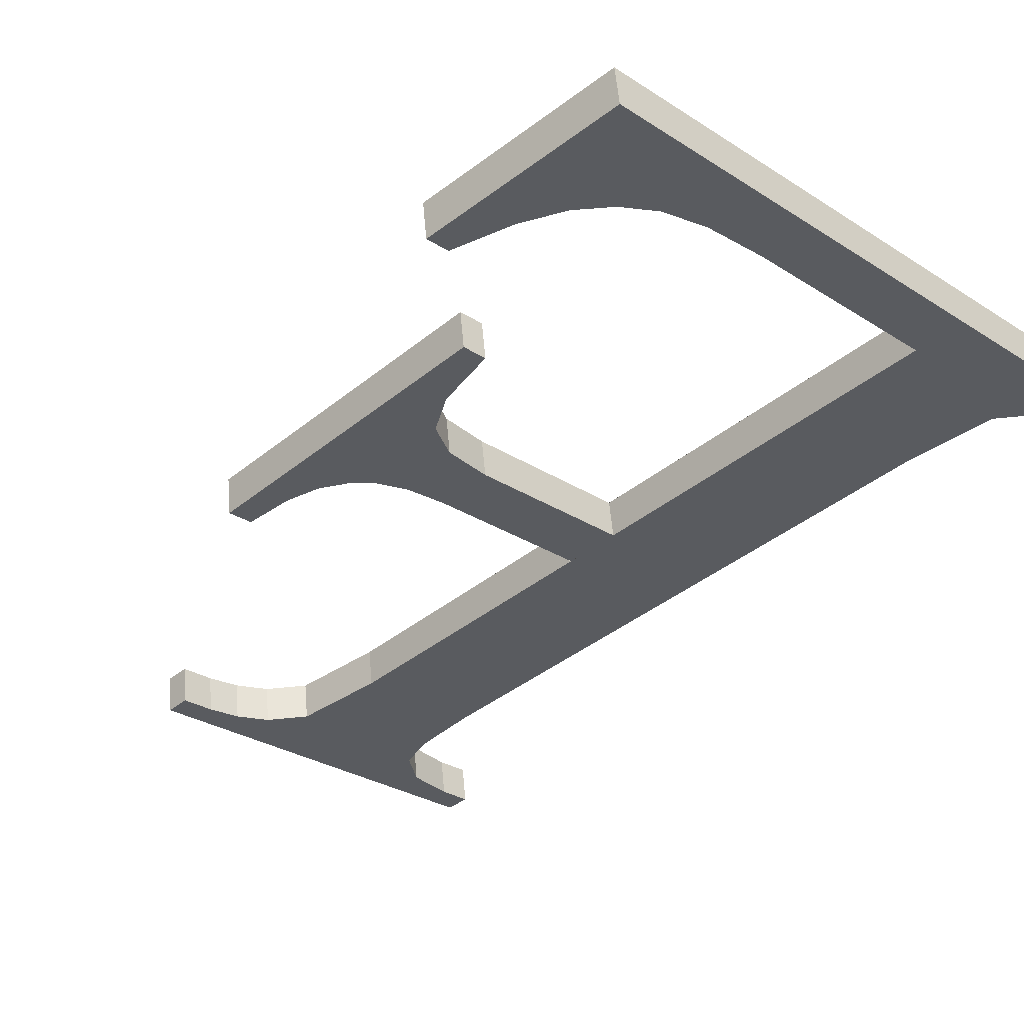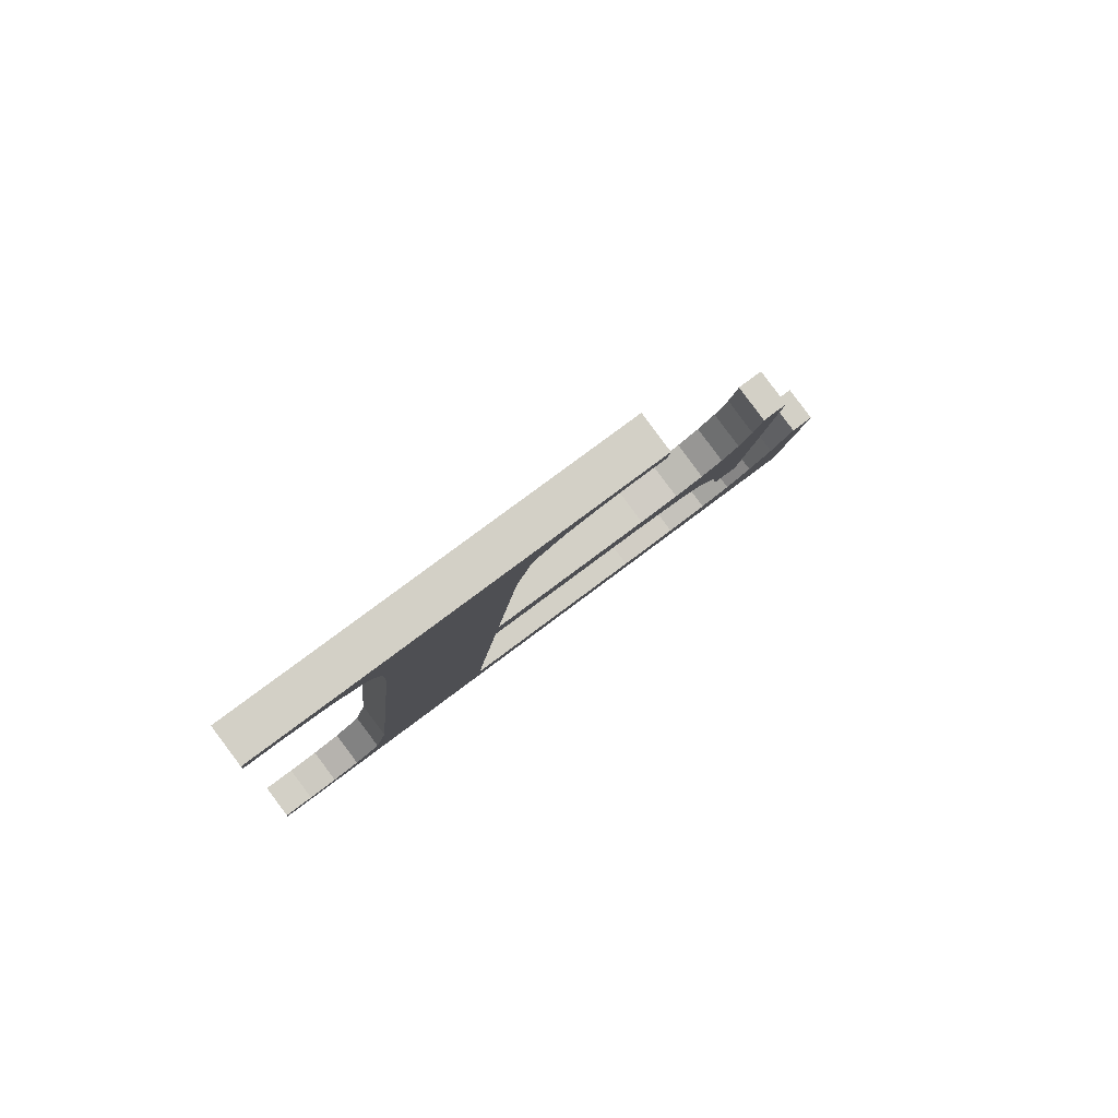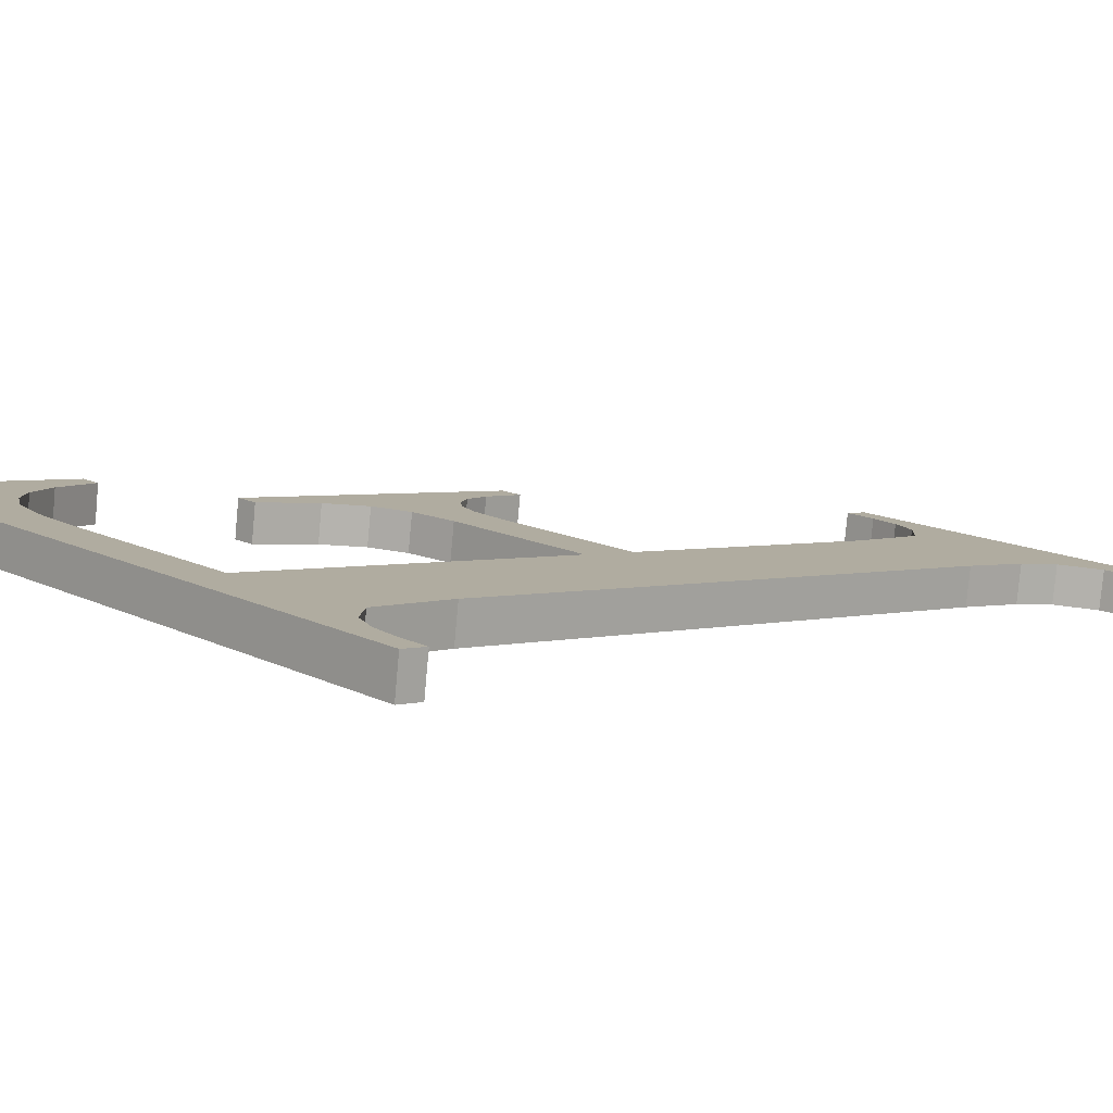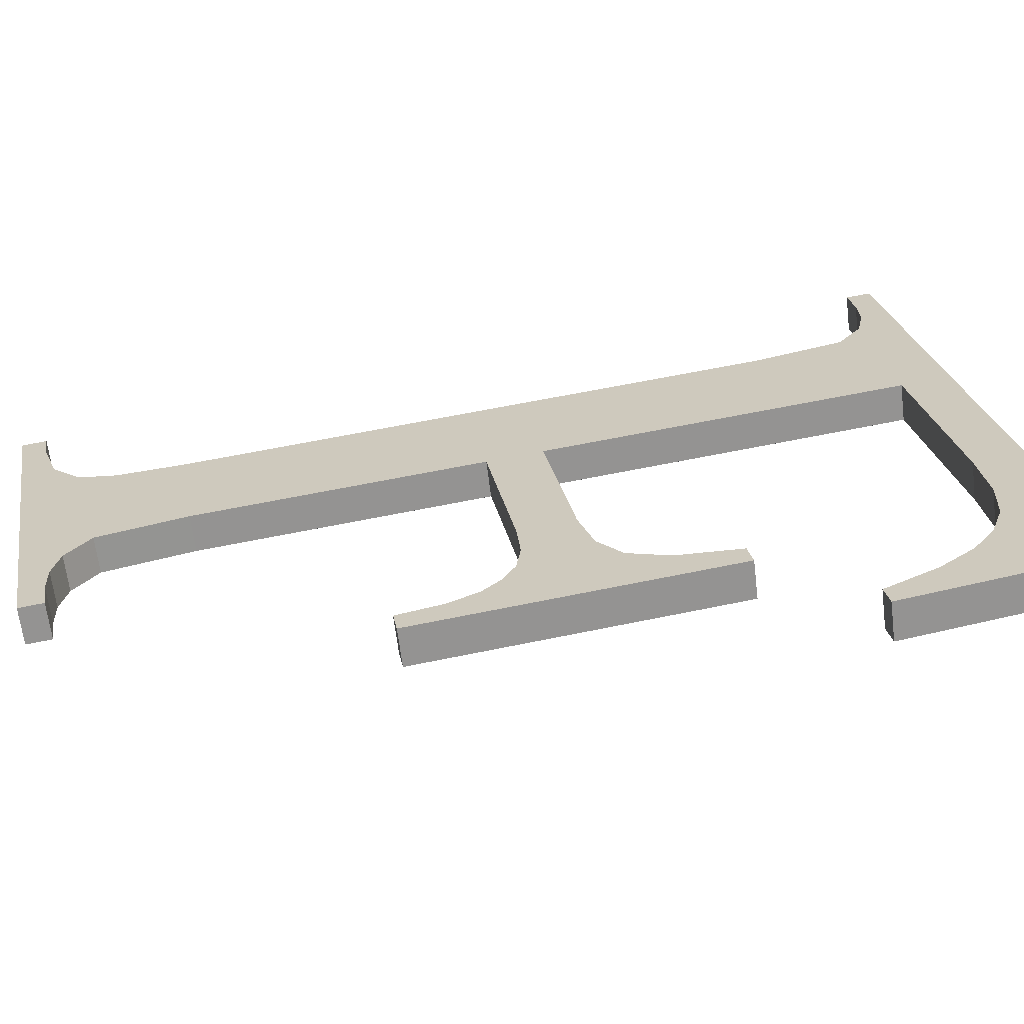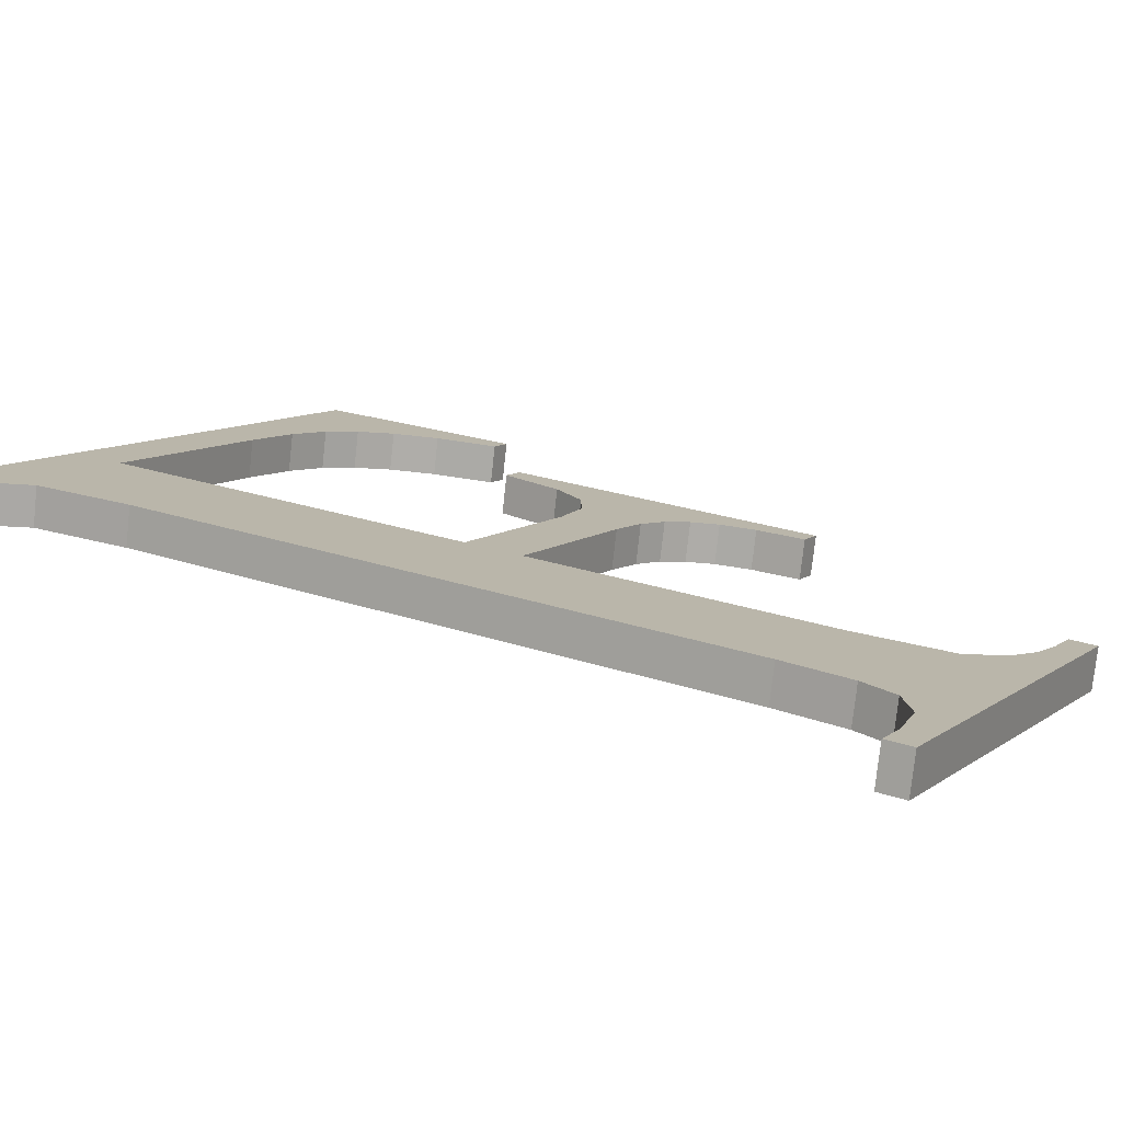
<metadata>
{"format":"obj","ext":"obj","renderer":"f3d","projection":"perspective","resolution":1024,"background":"white","views":[{"elev":-28.2,"azim":135.6,"up":"+Y"},{"elev":75.9,"azim":-37.1,"up":"+Z"},{"elev":13.7,"azim":-132.4,"up":"+Y"},{"elev":23.6,"azim":80.1,"up":"+Y"},{"elev":9.3,"azim":-61.2,"up":"+Y"}]}
</metadata>
<code>
o #ID1213
v 0.328 0.04612 -0.1721
v 0.3176 0.04607 -0.1717
v 0.3176 0.04612 -0.1721
v 0.3181 0.04607 -0.1717
v 0.3186 0.04607 -0.1716
v 0.319 0.04604 -0.1714
v 0.3216 0.04603 -0.1713
v 0.3195 0.04599 -0.171
v 0.3196 0.04581 -0.1696
v 0.3196 0.04469 -0.1607
v 0.3247 0.04603 -0.1713
v 0.3256 0.04602 -0.1713
v 0.3263 0.046 -0.1711
v 0.3267 0.04597 -0.1708
v 0.3271 0.04592 -0.1705
v 0.3275 0.04584 -0.1699
v 0.3278 0.04574 -0.169
v 0.3281 0.04574 -0.169
v 0.3241 0.04534 -0.1659
v 0.3216 0.04524 -0.165
v 0.3216 0.04534 -0.1659
v 0.3241 0.04524 -0.165
v 0.3249 0.04535 -0.166
v 0.3247 0.04523 -0.165
v 0.3252 0.04521 -0.1648
v 0.3254 0.04539 -0.1663
v 0.3255 0.04518 -0.1646
v 0.3257 0.04546 -0.1668
v 0.3257 0.04514 -0.1643
v 0.3259 0.04508 -0.1638
v 0.3259 0.04558 -0.1678
v 0.3259 0.04499 -0.1631
v 0.3263 0.04558 -0.1678
v 0.3263 0.04499 -0.1631
v 0.3181 0.04443 -0.1586
v 0.3176 0.04438 -0.1582
v 0.3176 0.04443 -0.1586
v 0.3236 0.04438 -0.1582
v 0.3188 0.04445 -0.1587
v 0.3194 0.04449 -0.1591
v 0.3195 0.04456 -0.1597
v 0.3221 0.04446 -0.1588
v 0.3217 0.04452 -0.1593
v 0.3216 0.04469 -0.1607
v 0.3226 0.04444 -0.1587
v 0.3231 0.04443 -0.1586
v 0.3236 0.04443 -0.1586
v 0.3216 0.04603 -0.1713
v 0.3216 0.0459 -0.1658
v 0.3216 0.04534 -0.1659
v 0.3216 0.04658 -0.1712
v 0.3216 0.0459 -0.1658
v 0.3241 0.04534 -0.1659
v 0.3216 0.04534 -0.1659
v 0.3241 0.0459 -0.1658
v 0.3241 0.0459 -0.1658
v 0.3249 0.04535 -0.166
v 0.3241 0.04534 -0.1659
v 0.3249 0.04591 -0.1659
v 0.3249 0.04591 -0.1659
v 0.3254 0.04539 -0.1663
v 0.3249 0.04535 -0.166
v 0.3254 0.04595 -0.1662
v 0.3257 0.04602 -0.1668
v 0.3254 0.04539 -0.1663
v 0.3254 0.04595 -0.1662
v 0.3257 0.04546 -0.1668
v 0.3259 0.04614 -0.1677
v 0.3257 0.04546 -0.1668
v 0.3257 0.04602 -0.1668
v 0.3259 0.04558 -0.1678
v 0.3259 0.04614 -0.1677
v 0.3263 0.04558 -0.1678
v 0.3259 0.04558 -0.1678
v 0.3263 0.04614 -0.1677
v 0.3263 0.04558 -0.1678
v 0.3263 0.04555 -0.163
v 0.3263 0.04499 -0.1631
v 0.3263 0.04614 -0.1677
v 0.3263 0.04555 -0.163
v 0.3259 0.04499 -0.1631
v 0.3263 0.04499 -0.1631
v 0.3259 0.04555 -0.163
v 0.3259 0.04564 -0.1637
v 0.3259 0.04499 -0.1631
v 0.3259 0.04555 -0.163
v 0.3259 0.04508 -0.1638
v 0.3257 0.0457 -0.1642
v 0.3259 0.04508 -0.1638
v 0.3259 0.04564 -0.1637
v 0.3257 0.04514 -0.1643
v 0.3255 0.04574 -0.1645
v 0.3257 0.04514 -0.1643
v 0.3257 0.0457 -0.1642
v 0.3255 0.04518 -0.1646
v 0.3255 0.04574 -0.1645
v 0.3252 0.04521 -0.1648
v 0.3255 0.04518 -0.1646
v 0.3252 0.04577 -0.1648
v 0.3252 0.04577 -0.1648
v 0.3247 0.04523 -0.165
v 0.3252 0.04521 -0.1648
v 0.3247 0.04579 -0.1649
v 0.3247 0.04579 -0.1649
v 0.3241 0.04524 -0.165
v 0.3247 0.04523 -0.165
v 0.3241 0.04579 -0.165
v 0.3241 0.04579 -0.165
v 0.3216 0.04524 -0.165
v 0.3241 0.04524 -0.165
v 0.3216 0.04579 -0.165
v 0.3216 0.04524 -0.165
v 0.3216 0.04525 -0.1606
v 0.3216 0.04469 -0.1607
v 0.3216 0.04579 -0.165
v 0.3216 0.04469 -0.1607
v 0.3217 0.04507 -0.1592
v 0.3217 0.04452 -0.1593
v 0.3216 0.04525 -0.1606
v 0.3217 0.04452 -0.1593
v 0.3221 0.04502 -0.1588
v 0.3221 0.04446 -0.1588
v 0.3217 0.04507 -0.1592
v 0.3221 0.04502 -0.1588
v 0.3226 0.04444 -0.1587
v 0.3221 0.04446 -0.1588
v 0.3226 0.045 -0.1586
v 0.3226 0.045 -0.1586
v 0.3231 0.04443 -0.1586
v 0.3226 0.04444 -0.1587
v 0.3231 0.04499 -0.1585
v 0.3231 0.04499 -0.1585
v 0.3236 0.04443 -0.1586
v 0.3231 0.04443 -0.1586
v 0.3236 0.04499 -0.1585
v 0.3236 0.04443 -0.1586
v 0.3236 0.04494 -0.1582
v 0.3236 0.04438 -0.1582
v 0.3236 0.04499 -0.1585
v 0.3236 0.04494 -0.1582
v 0.3176 0.04438 -0.1582
v 0.3236 0.04438 -0.1582
v 0.3176 0.04494 -0.1582
v 0.3176 0.04499 -0.1585
v 0.3176 0.04438 -0.1582
v 0.3176 0.04494 -0.1582
v 0.3176 0.04443 -0.1586
v 0.3176 0.04499 -0.1585
v 0.3181 0.04443 -0.1586
v 0.3176 0.04443 -0.1586
v 0.3181 0.04499 -0.1585
v 0.3181 0.04499 -0.1585
v 0.3188 0.04445 -0.1587
v 0.3181 0.04443 -0.1586
v 0.3188 0.045 -0.1587
v 0.3188 0.045 -0.1587
v 0.3194 0.04449 -0.1591
v 0.3188 0.04445 -0.1587
v 0.3194 0.04505 -0.159
v 0.3195 0.04512 -0.1596
v 0.3194 0.04449 -0.1591
v 0.3194 0.04505 -0.159
v 0.3195 0.04456 -0.1597
v 0.3196 0.04525 -0.1606
v 0.3195 0.04456 -0.1597
v 0.3195 0.04512 -0.1596
v 0.3196 0.04469 -0.1607
v 0.3196 0.04637 -0.1696
v 0.3196 0.04469 -0.1607
v 0.3196 0.04525 -0.1606
v 0.3196 0.04581 -0.1696
v 0.3195 0.04655 -0.1709
v 0.3196 0.04581 -0.1696
v 0.3196 0.04637 -0.1696
v 0.3195 0.04599 -0.171
v 0.319 0.0466 -0.1714
v 0.3195 0.04599 -0.171
v 0.3195 0.04655 -0.1709
v 0.319 0.04604 -0.1714
v 0.319 0.0466 -0.1714
v 0.3186 0.04607 -0.1716
v 0.319 0.04604 -0.1714
v 0.3186 0.04662 -0.1716
v 0.3186 0.04662 -0.1716
v 0.3181 0.04607 -0.1717
v 0.3186 0.04607 -0.1716
v 0.3181 0.04663 -0.1716
v 0.3181 0.04663 -0.1716
v 0.3176 0.04607 -0.1717
v 0.3181 0.04607 -0.1717
v 0.3176 0.04663 -0.1716
v 0.3176 0.04668 -0.172
v 0.3176 0.04607 -0.1717
v 0.3176 0.04663 -0.1716
v 0.3176 0.04612 -0.1721
v 0.3176 0.04668 -0.172
v 0.328 0.04612 -0.1721
v 0.3176 0.04612 -0.1721
v 0.328 0.04668 -0.172
v 0.328 0.04612 -0.1721
v 0.3281 0.0463 -0.169
v 0.3281 0.04574 -0.169
v 0.328 0.04668 -0.172
v 0.3281 0.0463 -0.169
v 0.3278 0.04574 -0.169
v 0.3281 0.04574 -0.169
v 0.3278 0.0463 -0.169
v 0.3275 0.0464 -0.1698
v 0.3278 0.04574 -0.169
v 0.3278 0.0463 -0.169
v 0.3275 0.04584 -0.1699
v 0.3271 0.04648 -0.1704
v 0.3275 0.04584 -0.1699
v 0.3275 0.0464 -0.1698
v 0.3271 0.04592 -0.1705
v 0.3271 0.04648 -0.1704
v 0.3267 0.04597 -0.1708
v 0.3271 0.04592 -0.1705
v 0.3267 0.04652 -0.1708
v 0.3267 0.04652 -0.1708
v 0.3263 0.046 -0.1711
v 0.3267 0.04597 -0.1708
v 0.3263 0.04656 -0.171
v 0.3263 0.04656 -0.171
v 0.3256 0.04602 -0.1713
v 0.3263 0.046 -0.1711
v 0.3256 0.04658 -0.1712
v 0.3256 0.04658 -0.1712
v 0.3247 0.04603 -0.1713
v 0.3256 0.04602 -0.1713
v 0.3247 0.04658 -0.1712
v 0.3247 0.04658 -0.1712
v 0.3216 0.04603 -0.1713
v 0.3247 0.04603 -0.1713
v 0.3216 0.04658 -0.1712
v 0.3236 0.04494 -0.1582
v 0.3176 0.04499 -0.1585
v 0.3176 0.04494 -0.1582
v 0.3181 0.04499 -0.1585
v 0.3188 0.045 -0.1587
v 0.3194 0.04505 -0.159
v 0.3195 0.04512 -0.1596
v 0.3221 0.04502 -0.1588
v 0.3196 0.04525 -0.1606
v 0.3217 0.04507 -0.1592
v 0.3196 0.04637 -0.1696
v 0.3216 0.04525 -0.1606
v 0.3226 0.045 -0.1586
v 0.3231 0.04499 -0.1585
v 0.3236 0.04499 -0.1585
v 0.3241 0.04579 -0.165
v 0.3216 0.0459 -0.1658
v 0.3216 0.04579 -0.165
v 0.3241 0.0459 -0.1658
v 0.3247 0.04579 -0.1649
v 0.3249 0.04591 -0.1659
v 0.3252 0.04577 -0.1648
v 0.3254 0.04595 -0.1662
v 0.3255 0.04574 -0.1645
v 0.3257 0.04602 -0.1668
v 0.3257 0.0457 -0.1642
v 0.3259 0.04564 -0.1637
v 0.3259 0.04614 -0.1677
v 0.3259 0.04555 -0.163
v 0.3263 0.04555 -0.163
v 0.3263 0.04614 -0.1677
v 0.3181 0.04663 -0.1716
v 0.3176 0.04668 -0.172
v 0.3176 0.04663 -0.1716
v 0.328 0.04668 -0.172
v 0.3186 0.04662 -0.1716
v 0.319 0.0466 -0.1714
v 0.3216 0.04658 -0.1712
v 0.3195 0.04655 -0.1709
v 0.3247 0.04658 -0.1712
v 0.3256 0.04658 -0.1712
v 0.3263 0.04656 -0.171
v 0.3267 0.04652 -0.1708
v 0.3271 0.04648 -0.1704
v 0.3275 0.0464 -0.1698
v 0.3278 0.0463 -0.169
v 0.3281 0.0463 -0.169
f 1 2 3
f 3 2 1
f 2 1 4
f 4 1 2
f 4 1 5
f 5 1 4
f 5 1 6
f 6 1 5
f 6 1 7
f 7 1 6
f 6 7 8
f 8 7 6
f 8 7 9
f 9 7 8
f 9 7 10
f 10 7 9
f 7 1 11
f 11 1 7
f 11 1 12
f 12 1 11
f 12 1 13
f 13 1 12
f 13 1 14
f 14 1 13
f 14 1 15
f 15 1 14
f 15 1 16
f 16 1 15
f 16 1 17
f 17 1 16
f 17 1 18
f 18 1 17
f 19 20 21
f 21 20 19
f 20 19 22
f 22 19 20
f 22 19 23
f 23 19 22
f 22 23 24
f 24 23 22
f 24 23 25
f 25 23 24
f 25 23 26
f 26 23 25
f 25 26 27
f 27 26 25
f 27 26 28
f 28 26 27
f 27 28 29
f 29 28 27
f 29 28 30
f 30 28 29
f 30 28 31
f 31 28 30
f 30 31 32
f 32 31 30
f 32 31 33
f 33 31 32
f 32 33 34
f 34 33 32
f 35 36 37
f 37 36 35
f 36 35 38
f 38 35 36
f 38 35 39
f 39 35 38
f 38 39 40
f 40 39 38
f 38 40 41
f 41 40 38
f 38 41 42
f 42 41 38
f 42 41 10
f 10 41 42
f 42 10 43
f 43 10 42
f 43 10 44
f 44 10 43
f 44 10 7
f 7 10 44
f 44 7 21
f 21 7 44
f 44 21 20
f 20 21 44
f 38 42 45
f 45 42 38
f 38 45 46
f 46 45 38
f 38 46 47
f 47 46 38
f 48 49 50
f 50 49 48
f 49 48 51
f 51 48 49
f 52 53 54
f 54 53 52
f 53 52 55
f 55 52 53
f 56 57 58
f 58 57 56
f 57 56 59
f 59 56 57
f 60 61 62
f 62 61 60
f 61 60 63
f 63 60 61
f 64 65 66
f 66 65 64
f 65 64 67
f 67 64 65
f 68 69 70
f 70 69 68
f 69 68 71
f 71 68 69
f 72 73 74
f 74 73 72
f 73 72 75
f 75 72 73
f 76 77 78
f 78 77 76
f 77 76 79
f 79 76 77
f 80 81 82
f 82 81 80
f 81 80 83
f 83 80 81
f 84 85 86
f 86 85 84
f 85 84 87
f 87 84 85
f 88 89 90
f 90 89 88
f 89 88 91
f 91 88 89
f 92 93 94
f 94 93 92
f 93 92 95
f 95 92 93
f 96 97 98
f 98 97 96
f 97 96 99
f 99 96 97
f 100 101 102
f 102 101 100
f 101 100 103
f 103 100 101
f 104 105 106
f 106 105 104
f 105 104 107
f 107 104 105
f 108 109 110
f 110 109 108
f 109 108 111
f 111 108 109
f 112 113 114
f 114 113 112
f 113 112 115
f 115 112 113
f 116 117 118
f 118 117 116
f 117 116 119
f 119 116 117
f 120 121 122
f 122 121 120
f 121 120 123
f 123 120 121
f 124 125 126
f 126 125 124
f 125 124 127
f 127 124 125
f 128 129 130
f 130 129 128
f 129 128 131
f 131 128 129
f 132 133 134
f 134 133 132
f 133 132 135
f 135 132 133
f 136 137 138
f 138 137 136
f 137 136 139
f 139 136 137
f 140 141 142
f 142 141 140
f 141 140 143
f 143 140 141
f 144 145 146
f 146 145 144
f 145 144 147
f 147 144 145
f 148 149 150
f 150 149 148
f 149 148 151
f 151 148 149
f 152 153 154
f 154 153 152
f 153 152 155
f 155 152 153
f 156 157 158
f 158 157 156
f 157 156 159
f 159 156 157
f 160 161 162
f 162 161 160
f 161 160 163
f 163 160 161
f 164 165 166
f 166 165 164
f 165 164 167
f 167 164 165
f 168 169 170
f 170 169 168
f 169 168 171
f 171 168 169
f 172 173 174
f 174 173 172
f 173 172 175
f 175 172 173
f 176 177 178
f 178 177 176
f 177 176 179
f 179 176 177
f 180 181 182
f 182 181 180
f 181 180 183
f 183 180 181
f 184 185 186
f 186 185 184
f 185 184 187
f 187 184 185
f 188 189 190
f 190 189 188
f 189 188 191
f 191 188 189
f 192 193 194
f 194 193 192
f 193 192 195
f 195 192 193
f 196 197 198
f 198 197 196
f 197 196 199
f 199 196 197
f 200 201 202
f 202 201 200
f 201 200 203
f 203 200 201
f 204 205 206
f 206 205 204
f 205 204 207
f 207 204 205
f 208 209 210
f 210 209 208
f 209 208 211
f 211 208 209
f 212 213 214
f 214 213 212
f 213 212 215
f 215 212 213
f 216 217 218
f 218 217 216
f 217 216 219
f 219 216 217
f 220 221 222
f 222 221 220
f 221 220 223
f 223 220 221
f 224 225 226
f 226 225 224
f 225 224 227
f 227 224 225
f 228 229 230
f 230 229 228
f 229 228 231
f 231 228 229
f 232 233 234
f 234 233 232
f 233 232 235
f 235 232 233
f 236 237 238
f 238 237 236
f 237 236 239
f 239 236 237
f 239 236 240
f 240 236 239
f 240 236 241
f 241 236 240
f 241 236 242
f 242 236 241
f 242 236 243
f 243 236 242
f 242 243 244
f 244 243 242
f 244 243 245
f 245 243 244
f 244 245 246
f 246 245 244
f 246 245 247
f 247 245 246
f 243 236 248
f 248 236 243
f 248 236 249
f 249 236 248
f 249 236 250
f 250 236 249
f 251 252 253
f 253 252 251
f 252 251 254
f 254 251 252
f 254 251 255
f 255 251 254
f 254 255 256
f 256 255 254
f 256 255 257
f 257 255 256
f 256 257 258
f 258 257 256
f 258 257 259
f 259 257 258
f 258 259 260
f 260 259 258
f 260 259 261
f 261 259 260
f 260 261 262
f 262 261 260
f 260 262 263
f 263 262 260
f 263 262 264
f 264 262 263
f 263 264 265
f 265 264 263
f 263 265 266
f 266 265 263
f 267 268 269
f 269 268 267
f 268 267 270
f 270 267 268
f 270 267 271
f 271 267 270
f 270 271 272
f 272 271 270
f 270 272 273
f 273 272 270
f 273 272 274
f 274 272 273
f 273 274 246
f 246 274 273
f 273 246 247
f 247 246 273
f 273 247 253
f 253 247 273
f 273 253 252
f 252 253 273
f 270 273 275
f 275 273 270
f 270 275 276
f 276 275 270
f 270 276 277
f 277 276 270
f 270 277 278
f 278 277 270
f 270 278 279
f 279 278 270
f 270 279 280
f 280 279 270
f 270 280 281
f 281 280 270
f 270 281 282
f 282 281 270

</code>
